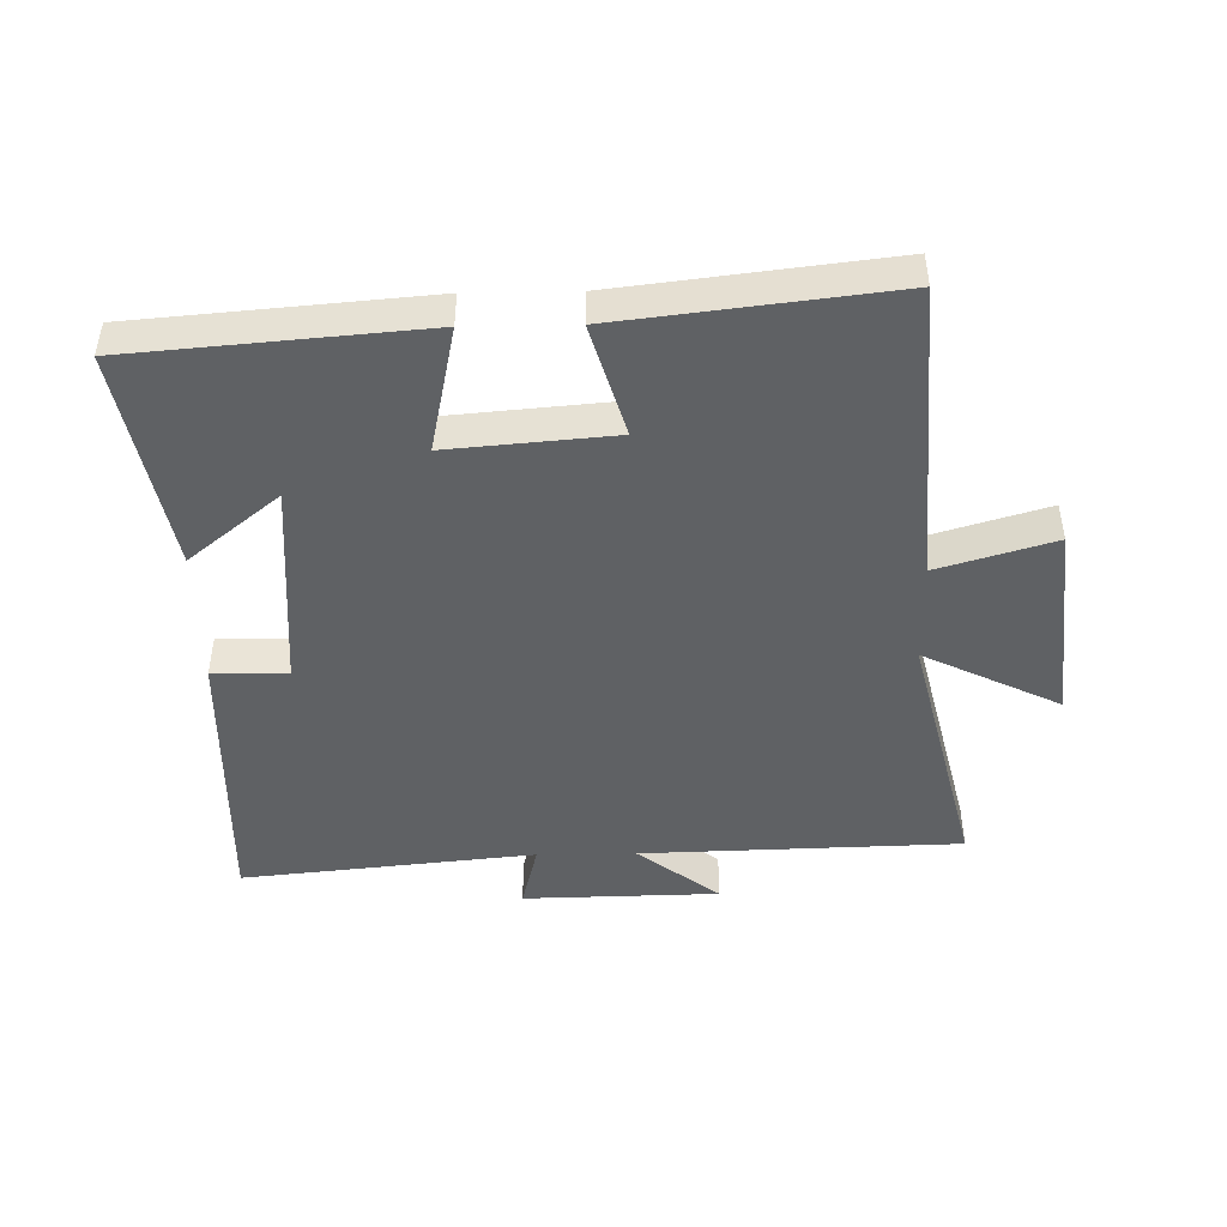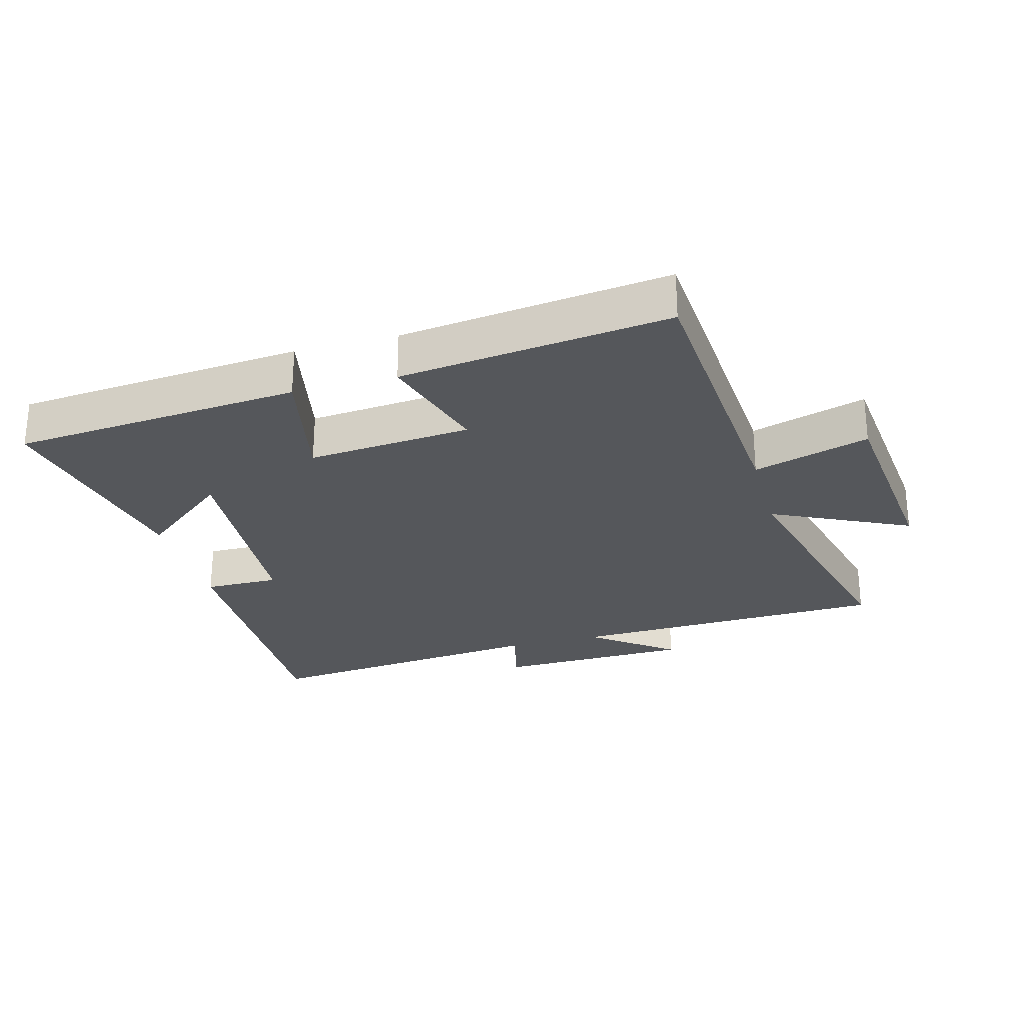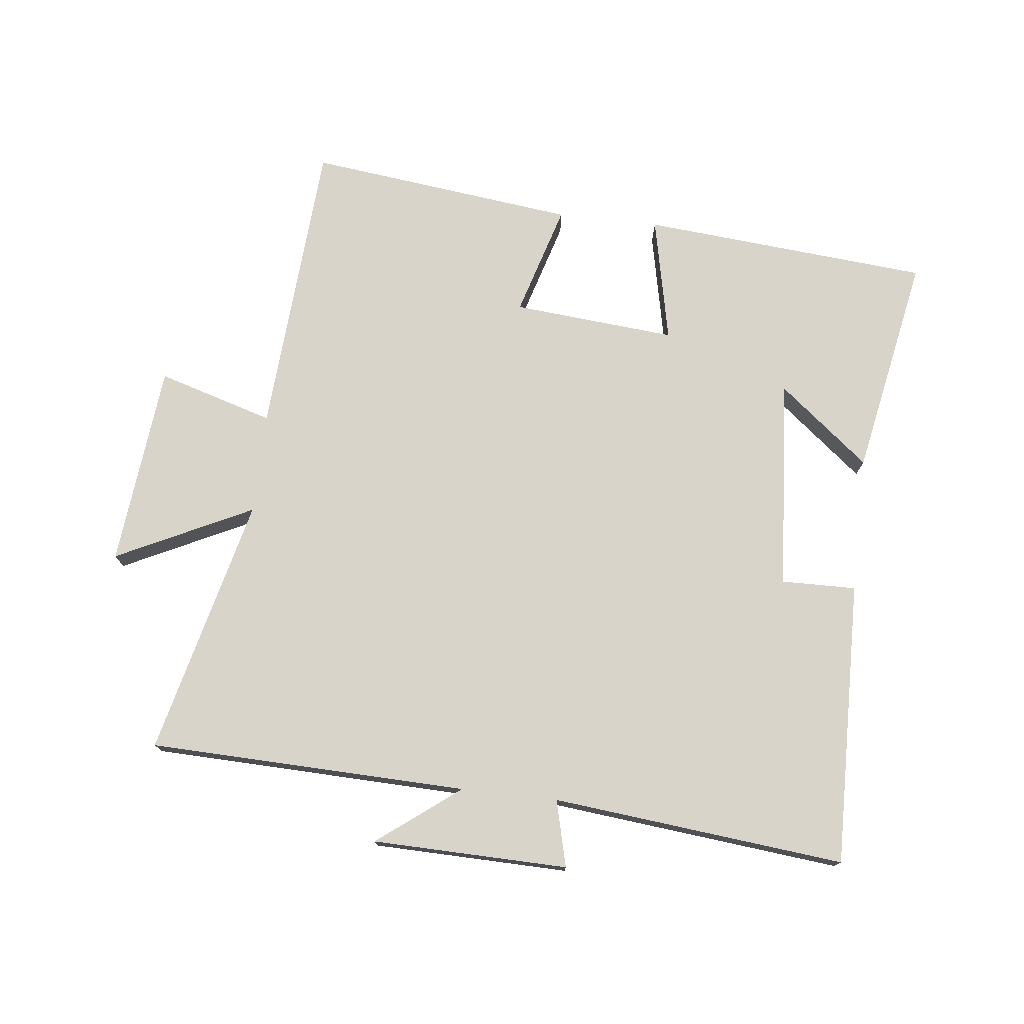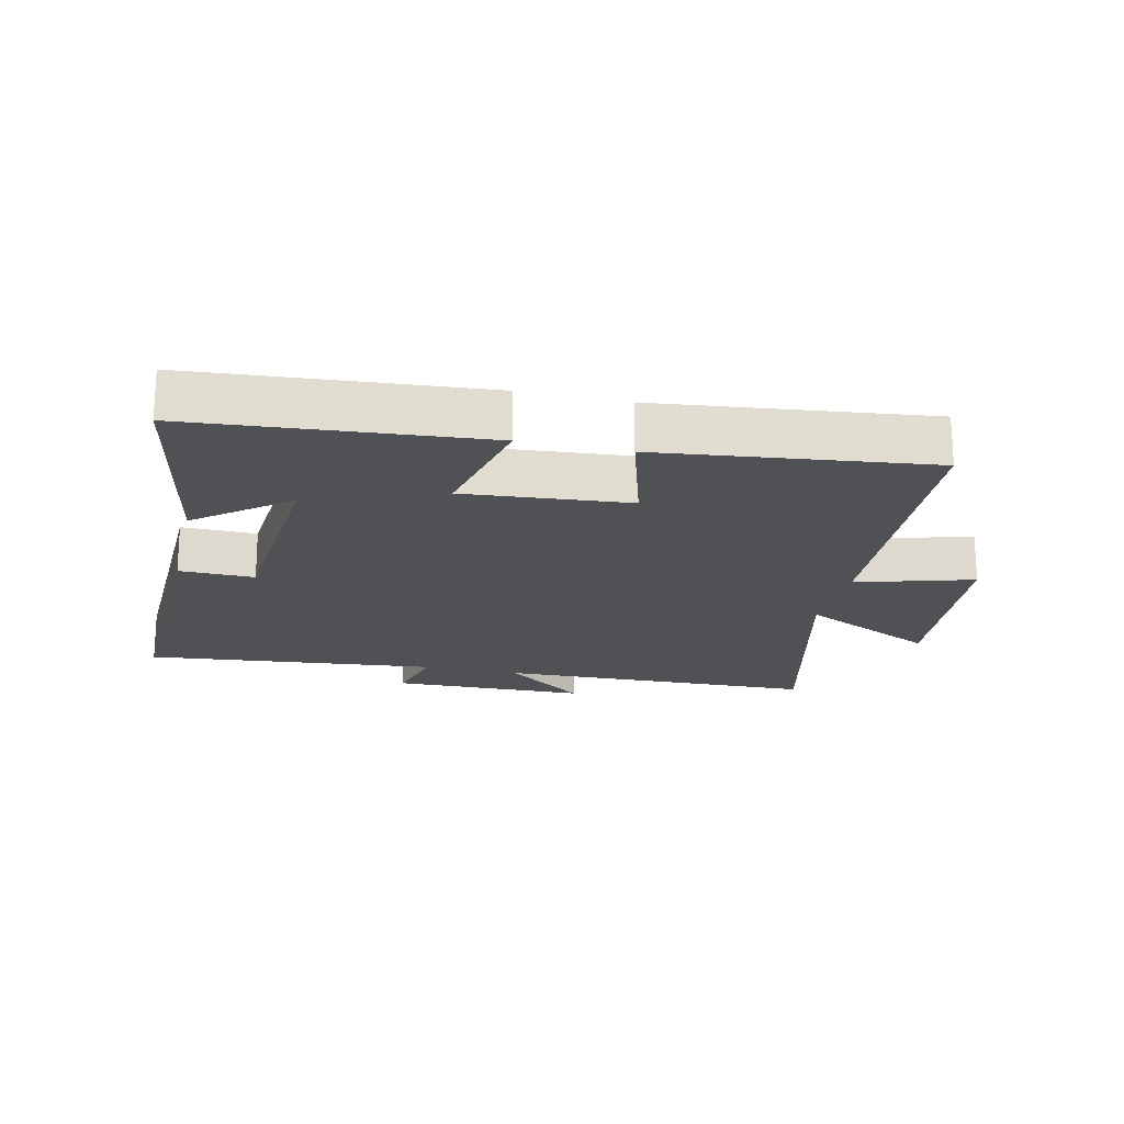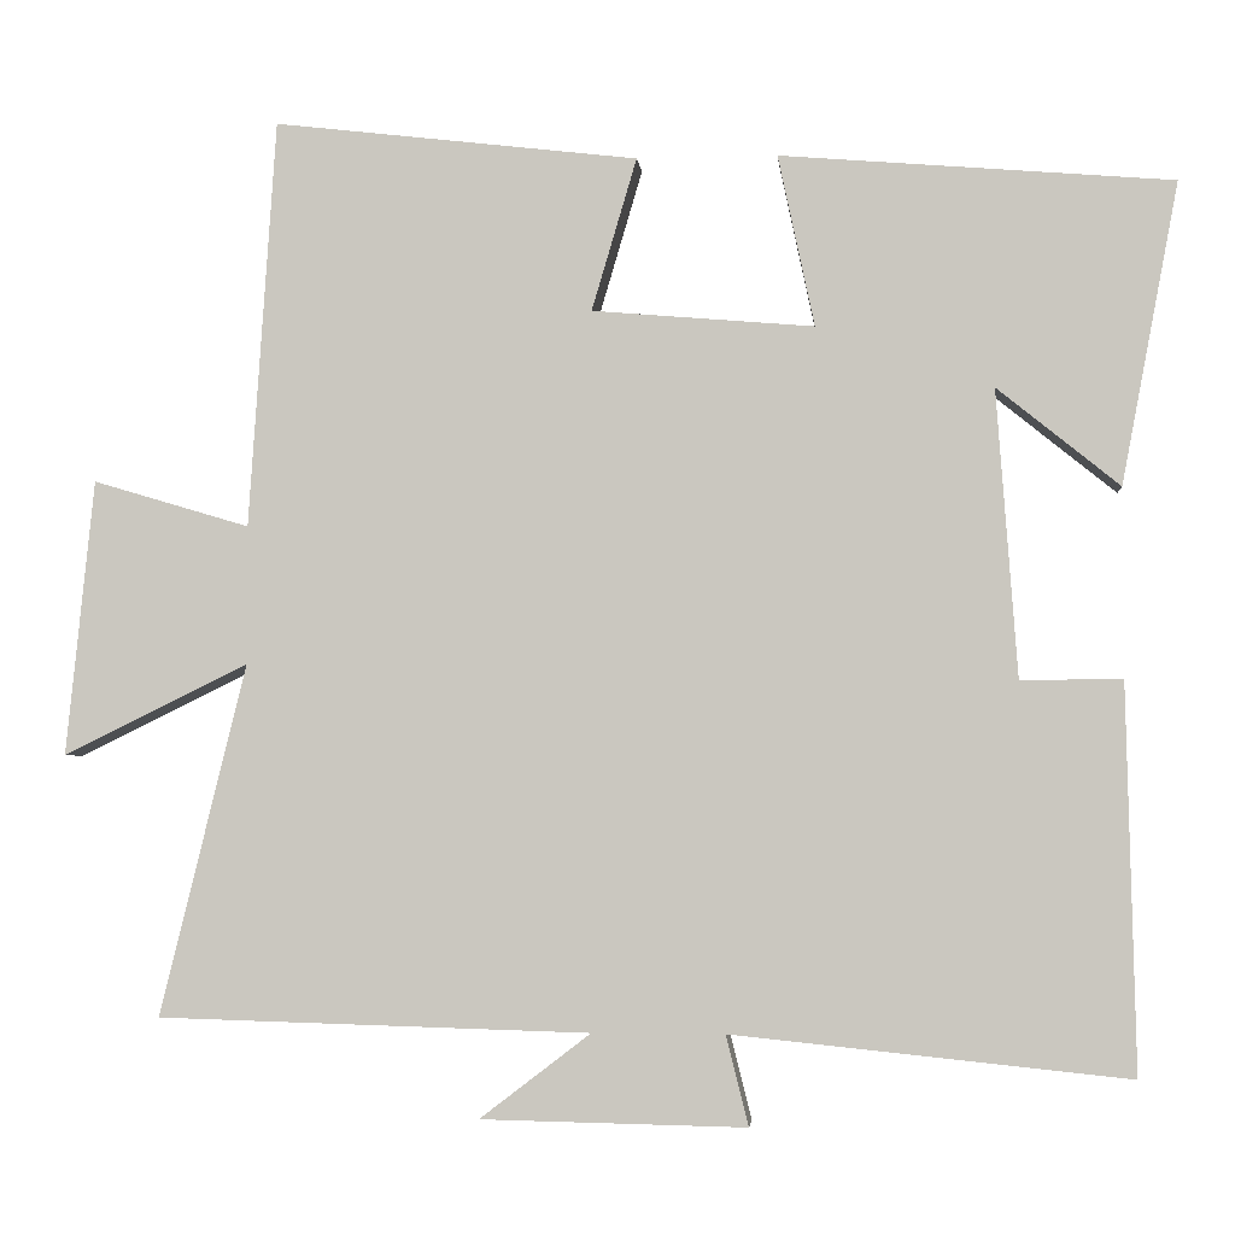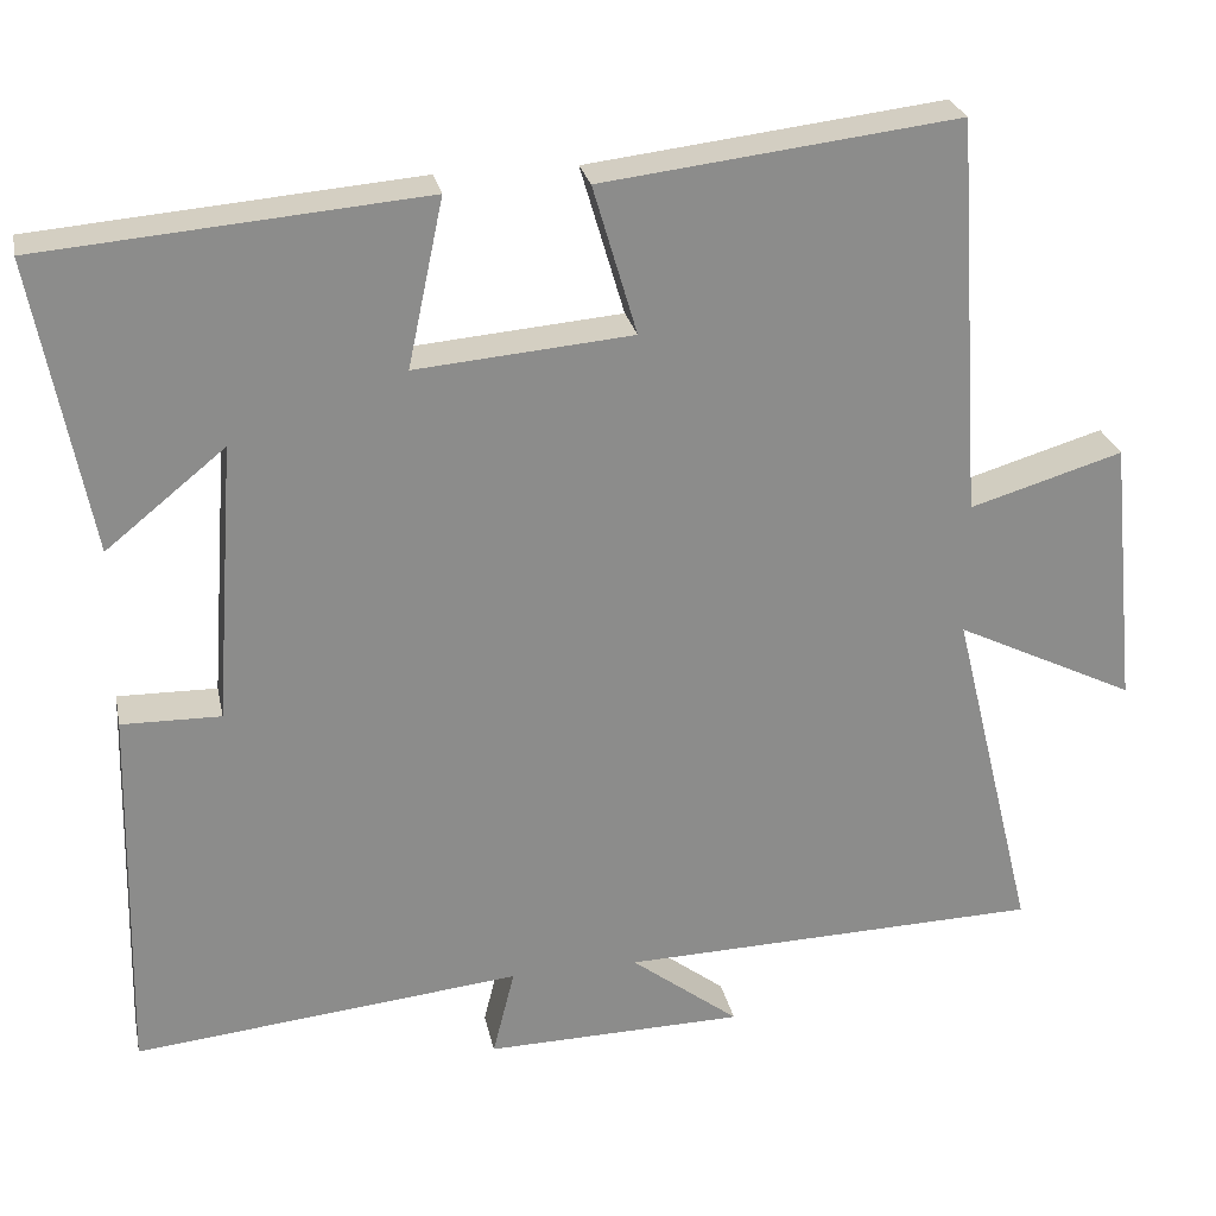
<metadata>
{"format":"obj","ext":"obj","renderer":"f3d","projection":"perspective","resolution":1024,"background":"white","views":[{"elev":-46.3,"azim":1.0,"up":"+Y"},{"elev":-26.8,"azim":15.5,"up":"+Y"},{"elev":75.3,"azim":-173.5,"up":"+Y"},{"elev":-19.8,"azim":-13.1,"up":"+Y"},{"elev":-3.6,"azim":-174.5,"up":"+Z"},{"elev":26.1,"azim":-11.6,"up":"+Z"}]}
</metadata>
<code>
v 0.469 0.07 0.55
v 0.5 0.07 0.079
v 0.681 0.07 0.133
v 0.713 0.07 -0.185
v 0.5 0.07 -0.081
v 0.599 0.07 -0.486
v 0.1 0.07 -0.5
v 0.228 0.07 -0.598
v -0.078 0.07 -0.604
v -0.052 0.07 -0.5
v -0.51 0.07 -0.547
v -0.5 0.07 -0.101
v -0.383 0.07 -0.103
v -0.359 0.07 0.229
v -0.5 0.07 0.115
v -0.566 0.07 0.462
v -0.114 0.07 0.5
v -0.156 0.07 0.302
v 0.1 0.07 0.324
v 0.048 0.07 0.5
v 0.469 0 0.55
v 0.5 0 0.079
v 0.681 0 0.133
v 0.713 0 -0.185
v 0.5 0 -0.081
v 0.599 0 -0.486
v 0.1 0 -0.5
v 0.228 0 -0.598
v -0.078 0 -0.604
v -0.052 0 -0.5
v -0.51 0 -0.547
v -0.5 0 -0.101
v -0.383 0 -0.103
v -0.359 0 0.229
v -0.5 0 0.115
v -0.566 0 0.462
v -0.114 0 0.5
v -0.156 0 0.302
v 0.1 0 0.324
v 0.048 0 0.5
f 19 20 1 2
f 18 19 2
f 16 17 18
f 14 15 16
f 14 16 18
f 13 14 18 2
f 10 11 12 13
f 7 8 9 10
f 5 6 7 10
f 5 10 13 2
f 2 3 4 5
f 22 21 40 39
f 22 39 38
f 38 37 36
f 36 35 34
f 38 36 34
f 22 38 34 33
f 33 32 31 30
f 30 29 28 27
f 30 27 26 25
f 22 33 30 25
f 25 24 23 22
f 1 21 22 2
f 2 22 23 3
f 3 23 24 4
f 4 24 25 5
f 5 25 26 6
f 6 26 27 7
f 7 27 28 8
f 8 28 29 9
f 9 29 30 10
f 10 30 31 11
f 11 31 32 12
f 12 32 33 13
f 13 33 34 14
f 14 34 35 15
f 15 35 36 16
f 16 36 37 17
f 17 37 38 18
f 18 38 39 19
f 19 39 40 20
f 20 40 21 1

</code>
